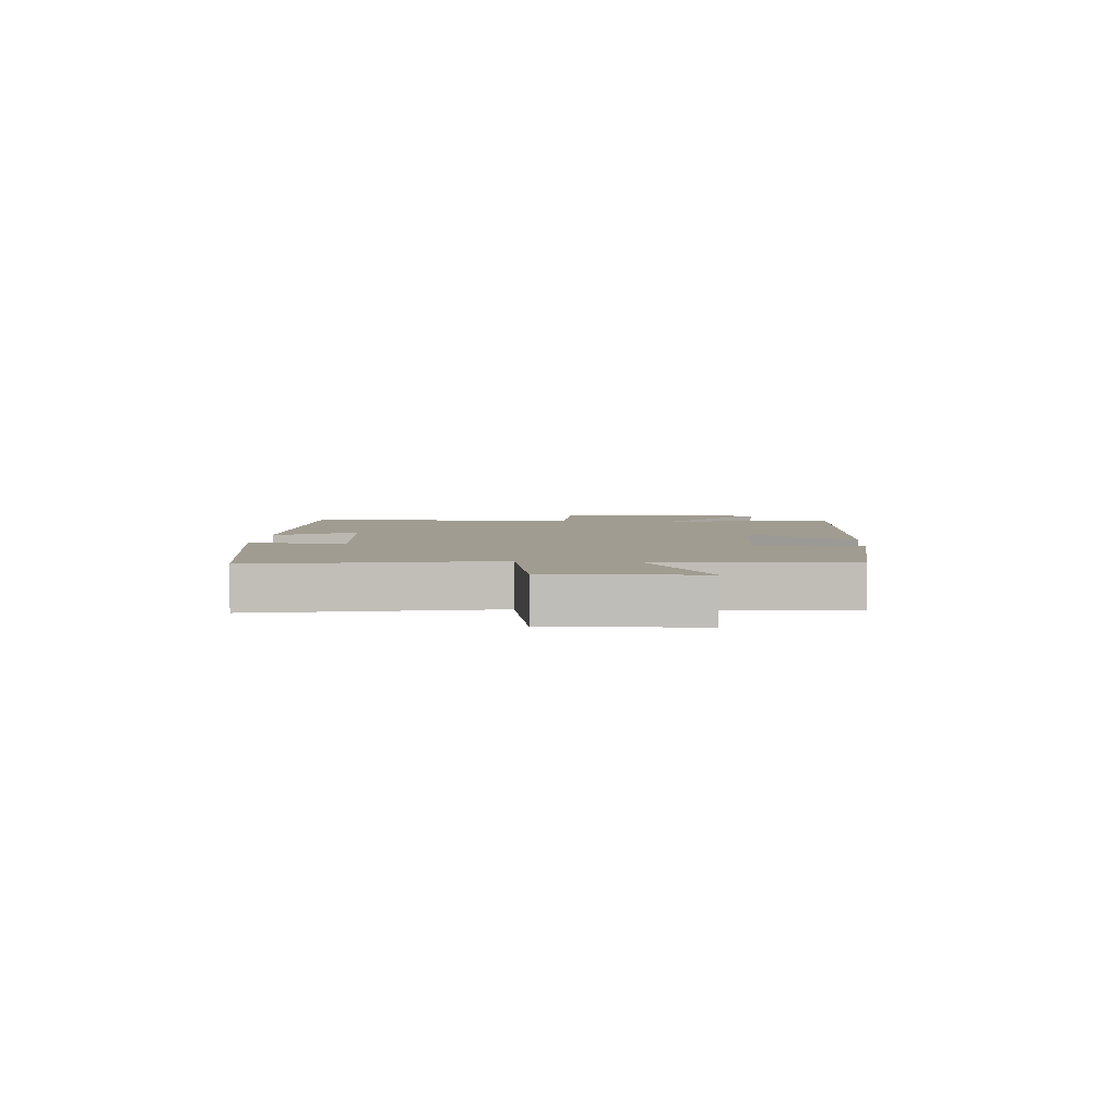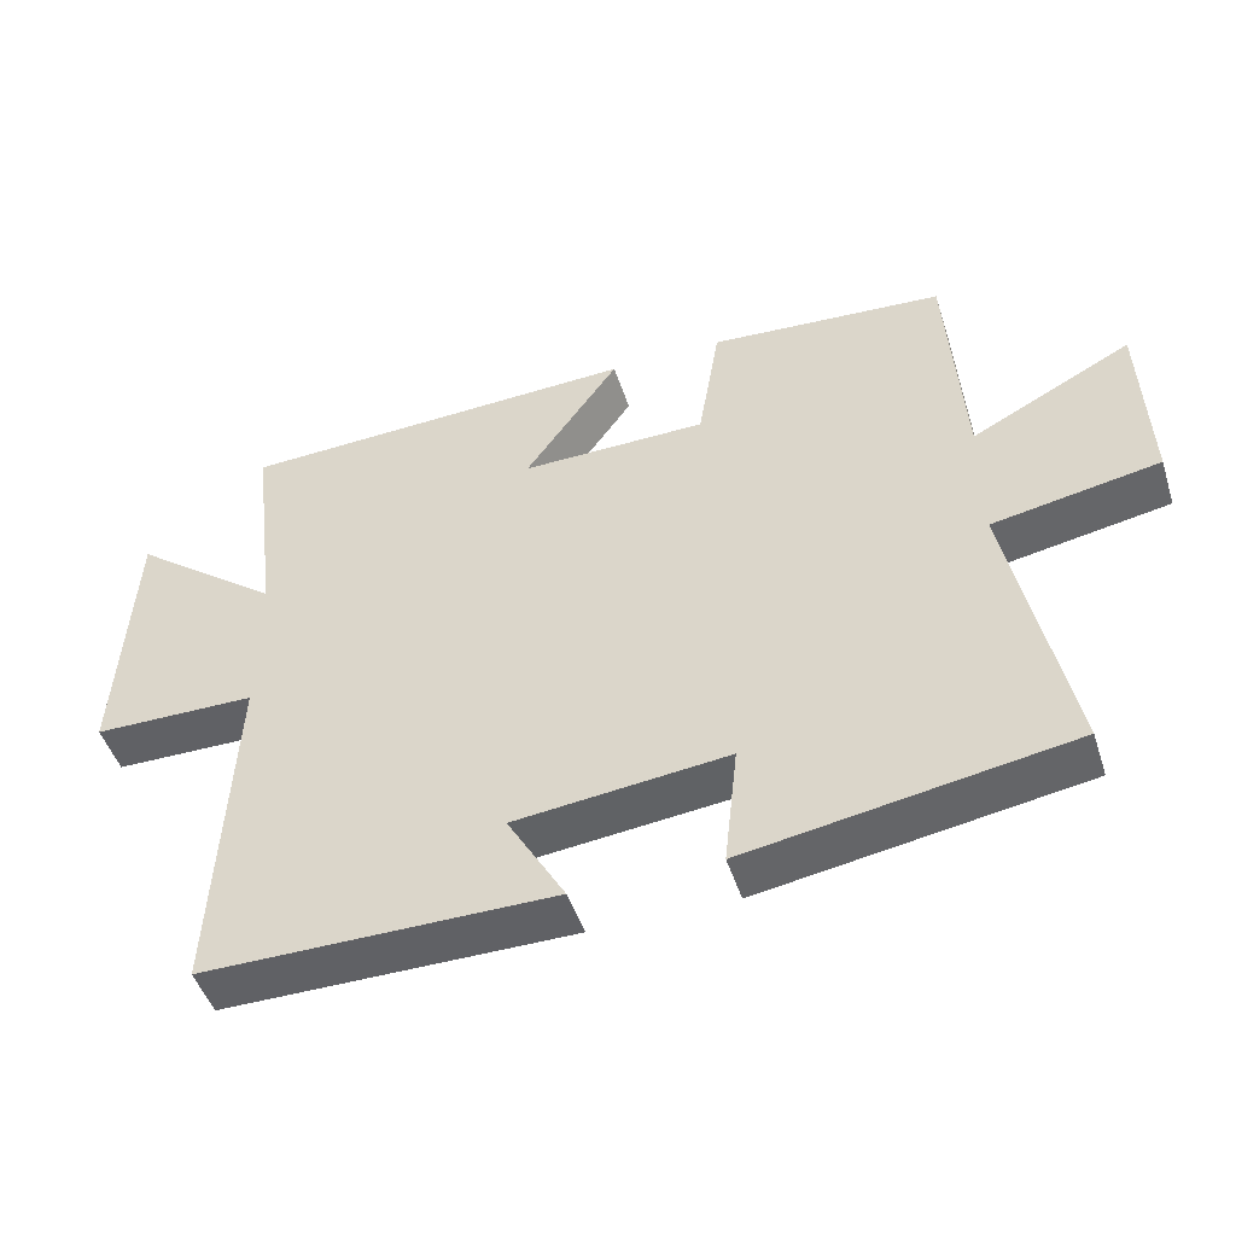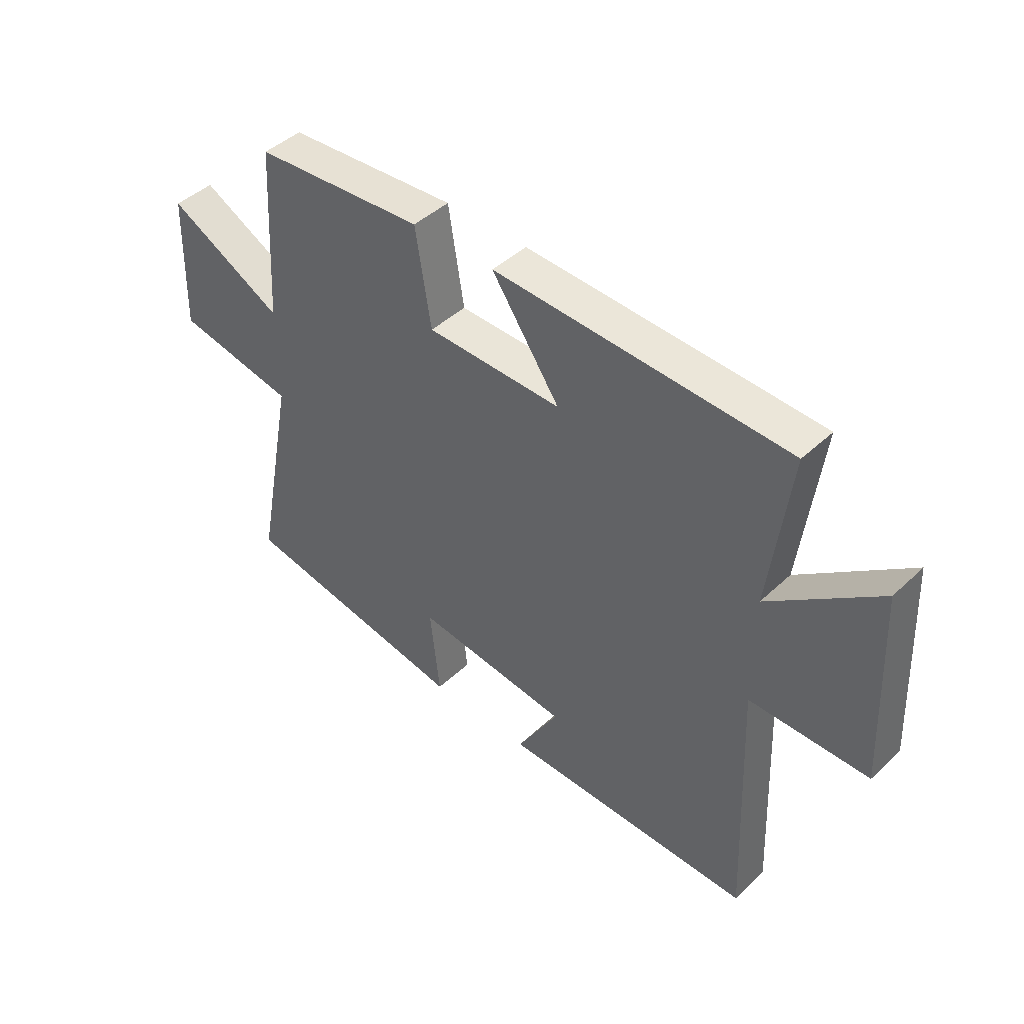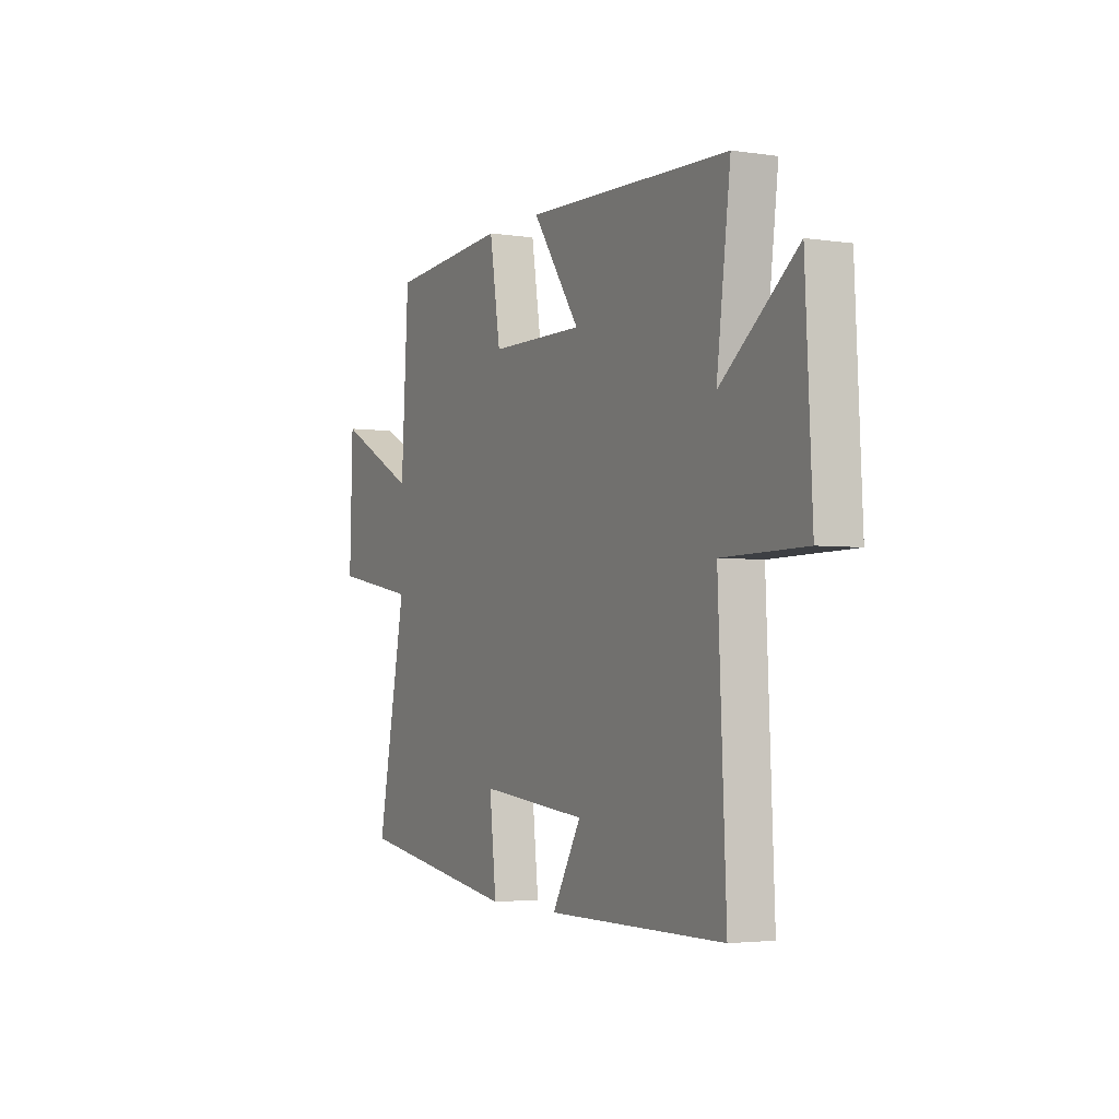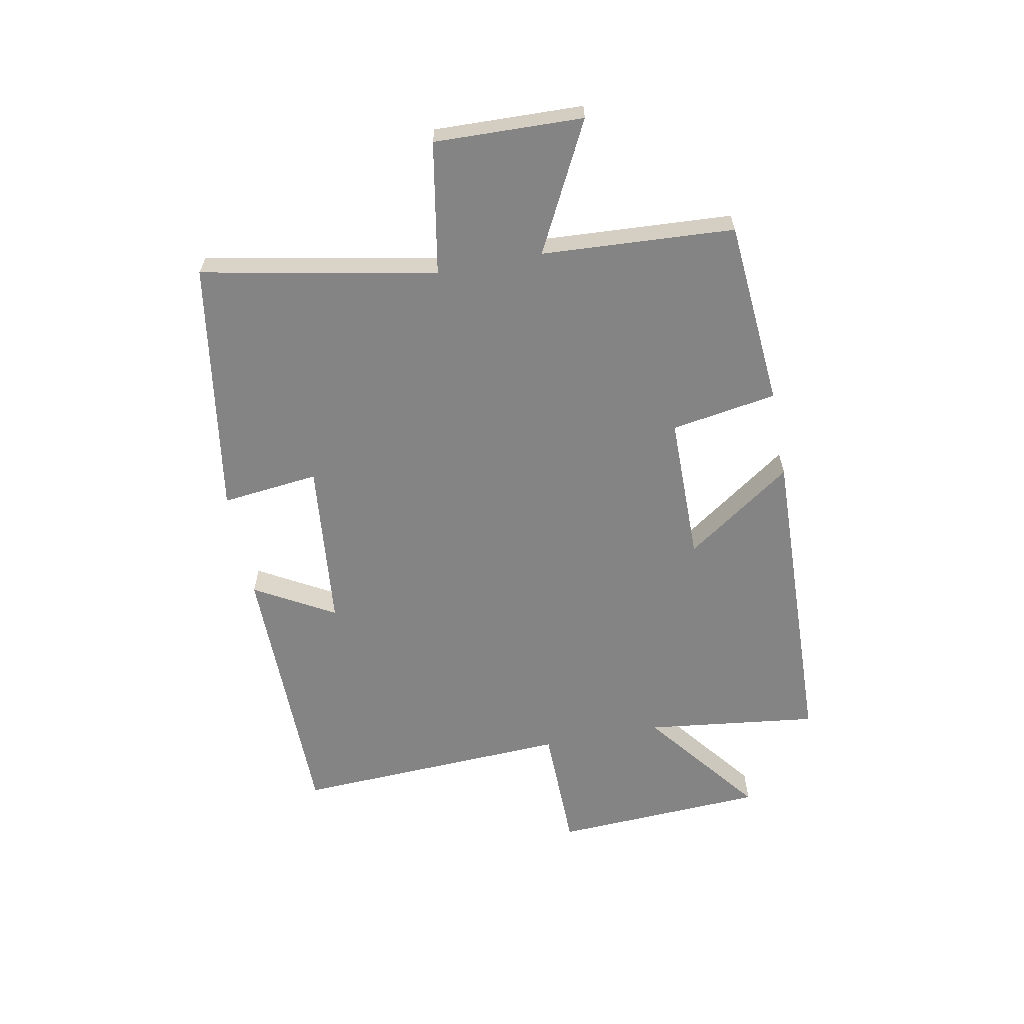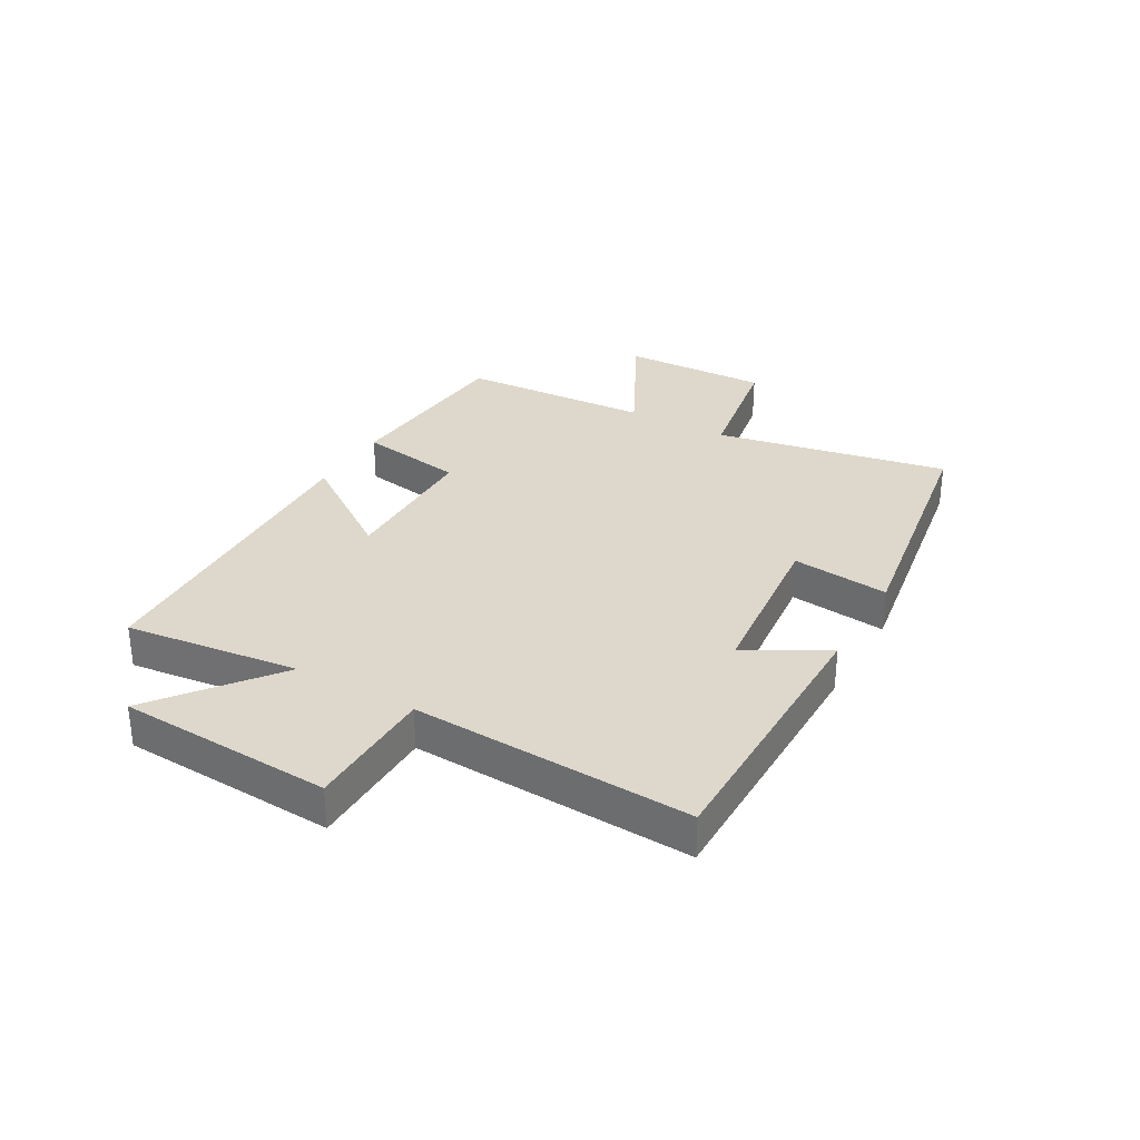
<metadata>
{"format":"obj","ext":"obj","renderer":"f3d","projection":"perspective","resolution":1024,"background":"white","views":[{"elev":4.4,"azim":-86.2,"up":"+Y"},{"elev":-48.3,"azim":-162.3,"up":"+Z"},{"elev":44.5,"azim":42.7,"up":"+Z"},{"elev":-3.3,"azim":63.1,"up":"+Z"},{"elev":-61.5,"azim":-79.0,"up":"+Y"},{"elev":31.3,"azim":119.8,"up":"+Y"}]}
</metadata>
<code>
v -0.578 0.07 -0.43
v -0.5 0.07 -0.032
v -0.725 0.07 0.008
v -0.717 0.07 0.26
v -0.5 0.07 0.148
v -0.48 0.07 0.475
v -0.162 0.07 0.5
v -0.133 0.07 0.32
v 0.119 0.07 0.318
v -0.008 0.07 0.5
v 0.537 0.07 0.481
v 0.5 0.07 0.185
v 0.702 0.07 0.342
v 0.72 0.07 -0.022
v 0.5 0.07 -0.025
v 0.521 0.07 -0.499
v 0.049 0.07 -0.5
v 0.127 0.07 -0.364
v -0.161 0.07 -0.334
v -0.143 0.07 -0.5
v -0.578 0 -0.43
v -0.5 0 -0.032
v -0.725 0 0.008
v -0.717 0 0.26
v -0.5 0 0.148
v -0.48 0 0.475
v -0.162 0 0.5
v -0.133 0 0.32
v 0.119 0 0.318
v -0.008 0 0.5
v 0.537 0 0.481
v 0.5 0 0.185
v 0.702 0 0.342
v 0.72 0 -0.022
v 0.5 0 -0.025
v 0.521 0 -0.499
v 0.049 0 -0.5
v 0.127 0 -0.364
v -0.161 0 -0.334
v -0.143 0 -0.5
f 19 20 1 2
f 18 19 2
f 15 16 17 18
f 15 18 2
f 12 13 14 15
f 12 15 2 3
f 9 10 11 12
f 8 9 12 3
f 5 6 7 8
f 5 8 3
f 3 4 5
f 22 21 40 39
f 22 39 38
f 38 37 36 35
f 22 38 35
f 35 34 33 32
f 23 22 35 32
f 32 31 30 29
f 23 32 29 28
f 28 27 26 25
f 23 28 25
f 25 24 23
f 1 21 22 2
f 2 22 23 3
f 3 23 24 4
f 4 24 25 5
f 5 25 26 6
f 6 26 27 7
f 7 27 28 8
f 8 28 29 9
f 9 29 30 10
f 10 30 31 11
f 11 31 32 12
f 12 32 33 13
f 13 33 34 14
f 14 34 35 15
f 15 35 36 16
f 16 36 37 17
f 17 37 38 18
f 18 38 39 19
f 19 39 40 20
f 20 40 21 1

</code>
